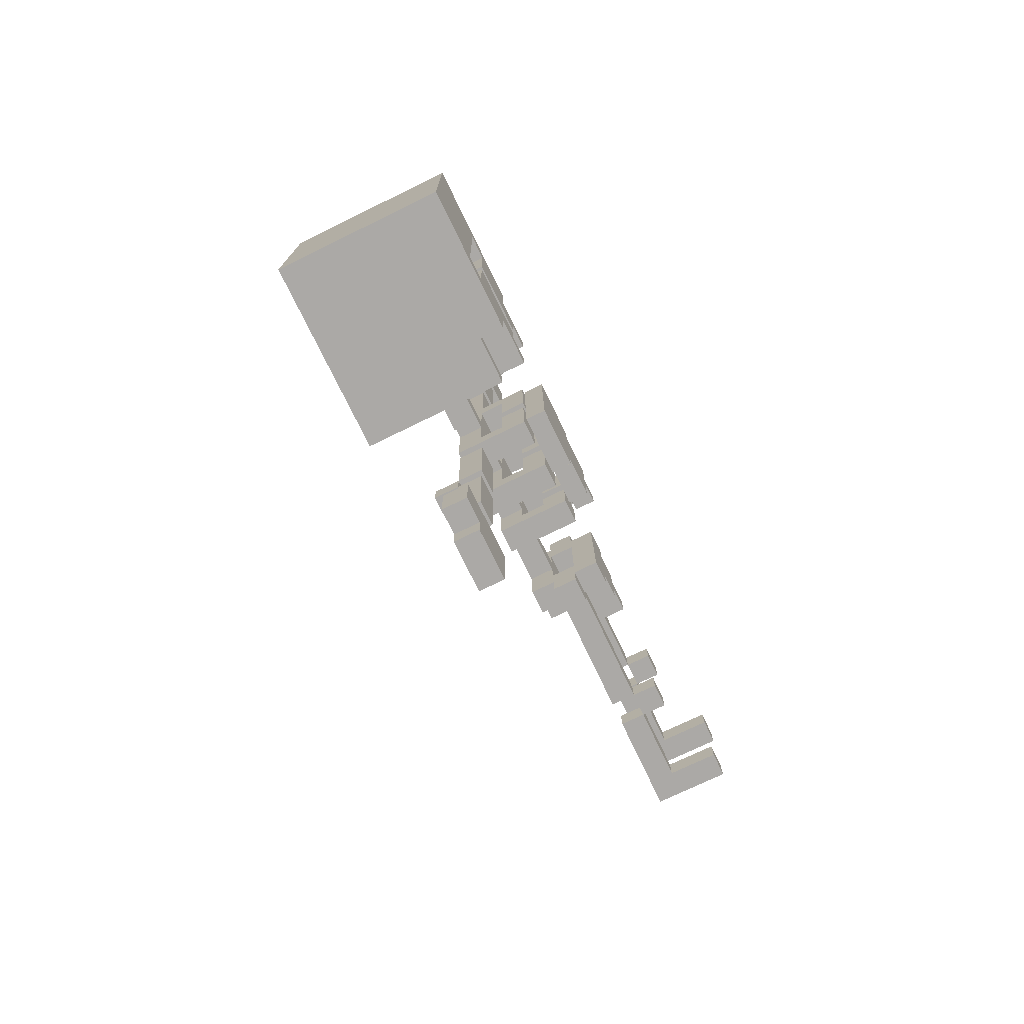
<metadata>
{"format":"obj","ext":"obj","renderer":"f3d","projection":"perspective","resolution":1024,"background":"white","views":[{"elev":-75.4,"azim":-154.0,"up":"+Z"}]}
</metadata>
<code>
o armor.helmet_Plane-tex.001
v -1.591 26.45 2.995
v -2.784 24.06 3.004
v -1.591 24.06 2.995
v -2.784 26.45 3.004
v 5.58 33.6 5.331
v -1.575 26.45 5.38
v 5.58 24.06 5.331
v -1.575 24.06 5.38
v -2.767 33.6 5.388
v -2.767 26.45 5.388
v 4.321 24.06 -4.2
v 4.321 32.41 -4.2
v -1.64 28.83 -4.159
v -1.64 30.03 -4.159
v -1.64 26.45 -4.159
v -2.833 28.83 -4.151
v -1.64 32.41 -4.159
v -1.64 24.06 -4.159
v -2.833 30.03 -4.151
v -1.624 25.26 -1.774
v -2.816 24.06 -1.766
v -1.624 24.06 -1.774
v -2.816 25.26 -1.766
v -1.616 28.83 -0.5818
v -2.808 25.26 -0.5736
v -1.616 25.26 -0.5818
v -2.808 28.83 -0.5736
v -2.8 25.26 0.6188
v -1.608 28.83 0.6106
v -1.608 25.26 0.6106
v -2.8 28.83 0.6188
v -2.792 24.06 1.811
v -1.599 25.26 1.803
v -1.599 24.06 1.803
v -2.792 25.26 1.811
v 4.379 32.41 4.147
v 4.379 24.06 4.147
v -1.583 28.83 4.188
v -1.583 30.03 4.188
v -1.583 26.45 4.188
v -2.775 28.83 4.196
v -1.583 32.41 4.188
v -1.583 24.06 4.188
v -2.775 30.03 4.196
v -1.649 26.45 -5.351
v 5.506 33.6 -5.401
v 5.506 24.06 -5.401
v -1.649 24.06 -5.351
v -2.841 33.6 -5.343
v -2.841 26.45 -5.343
v -2.825 24.06 -2.958
v -1.632 26.45 -2.967
v -1.632 24.06 -2.967
v -2.825 26.45 -2.958
g armor.helmet_Plane-tex.001_armor.helmet_Plane-tex.001_SkeletonMaterial
f 1 2 3
f 1 4 2
f 5 6 7
f 6 8 7
f 5 9 6
f 9 10 6
f 11 12 13
f 12 14 13
f 13 15 11
f 14 16 13
f 12 17 14
f 15 18 11
f 14 19 16
f 20 21 22
f 20 23 21
f 24 25 26
f 24 27 25
f 28 29 30
f 31 29 28
f 32 33 34
f 35 33 32
f 36 37 38
f 39 36 38
f 40 38 37
f 41 39 38
f 42 36 39
f 43 40 37
f 44 39 41
f 45 46 47
f 48 45 47
f 49 46 45
f 50 49 45
f 51 52 53
f 54 52 51
f 42 12 36
f 17 12 42
f 44 14 39
f 19 14 44
f 45 15 50
f 15 54 50
f 54 15 52
f 1 40 4
f 40 10 4
f 10 40 6
f 11 47 7
f 37 11 7
f 48 47 11
f 8 37 7
f 18 48 11
f 43 37 8
f 21 53 22
f 51 53 21
f 2 34 3
f 32 34 2
f 25 20 26
f 23 20 25
f 35 30 33
f 28 30 35
f 46 9 5
f 46 49 9
f 13 27 24
f 13 16 27
f 29 41 38
f 29 31 41
f 47 5 7
f 47 46 5
f 52 15 13
f 24 52 13
f 20 52 24
f 20 24 26
f 53 52 20
f 53 20 22
f 14 42 39
f 14 17 42
f 33 30 1
f 30 29 1
f 3 33 1
f 1 29 38
f 3 34 33
f 1 38 40
f 36 11 37
f 12 11 36
f 16 50 54
f 16 54 27
f 50 16 19
f 54 23 27
f 49 50 19
f 27 23 25
f 54 51 23
f 49 19 9
f 23 51 21
f 19 44 9
f 44 10 9
f 41 10 44
f 41 4 10
f 31 4 41
f 28 4 31
f 28 35 4
f 35 2 4
f 32 2 35
f 15 48 18
f 45 48 15
f 6 43 8
f 40 43 6
o armor.armor_Plane-tex.002
v -1.708 16.6 0.5114
v -2.701 15.61 0.5183
v -1.708 15.61 0.5114
v -2.701 16.6 0.5183
v -1.694 18.59 2.497
v -2.687 16.6 2.504
v -1.694 16.6 2.497
v -2.687 18.59 2.504
v -1.688 21.57 3.49
v -2.68 18.59 3.496
v -1.688 18.59 3.49
v -2.68 21.57 3.496
v -2.708 15.61 -0.4745
v -1.715 16.6 -0.4813
v -1.715 15.61 -0.4813
v -2.708 16.6 -0.4745
v -2.728 18.59 -3.453
v -1.735 21.57 -3.46
v -1.735 18.59 -3.46
v -2.728 21.57 -3.453
v -2.721 16.6 -2.46
v -1.729 18.59 -2.467
v -1.729 16.6 -2.467
v -2.721 18.59 -2.46
g armor.armor_Plane-tex.002_armor.armor_Plane-tex.002_SkeletonMaterial
f 55 56 57
f 55 58 56
f 59 60 61
f 59 62 60
f 63 64 65
f 63 66 64
f 67 68 69
f 70 68 67
f 71 72 73
f 74 72 71
f 75 76 77
f 78 76 75
f 78 73 76
f 71 73 78
f 64 59 65
f 62 59 64
f 70 77 68
f 75 77 70
f 60 55 61
f 58 55 60
f 56 69 57
f 67 69 56
f 72 66 63
f 72 74 66
f 76 73 72
f 63 76 72
f 59 76 63
f 59 63 65
f 59 68 76
f 68 77 76
f 55 68 59
f 55 59 61
f 69 68 55
f 69 55 57
f 71 78 74
f 78 66 74
f 78 62 66
f 66 62 64
f 70 62 78
f 75 70 78
f 70 58 62
f 62 58 60
f 70 67 58
f 58 67 56
o skeleton.head_Plane-tex.005
v -0.4152 25.21 0.6023
v -1.608 24.02 0.6106
v -0.4152 24.02 0.6023
v -1.608 25.21 0.6106
v -0.407 29.98 1.795
v -1.599 28.79 1.803
v -0.407 28.79 1.795
v -1.599 29.98 1.803
v 1.986 26.41 2.971
v -0.3987 25.21 2.987
v 1.986 25.21 2.971
v -1.591 26.41 2.995
v -1.591 24.02 2.995
v -0.3987 24.02 2.987
v 4.379 32.37 4.147
v -1.583 26.41 4.188
v 4.379 26.41 4.147
v -1.583 32.37 4.188
v -0.4399 29.98 -2.975
v -1.632 28.79 -2.967
v -0.4399 28.79 -2.975
v -1.632 29.98 -2.967
v -0.4316 25.21 -1.782
v -1.624 24.02 -1.774
v -0.4316 24.02 -1.782
v -1.624 25.21 -1.774
v -0.4234 27.6 -0.59
v -1.616 26.41 -0.5818
v -0.4234 26.41 -0.59
v -1.616 27.6 -0.5818
v -1.616 24.02 -0.5818
v -0.4234 25.21 -0.59
v -0.4234 24.02 -0.59
v -1.616 25.21 -0.5818
v -1.608 26.41 0.6106
v -0.4152 27.6 0.6023
v -0.4152 26.41 0.6023
v -1.608 27.6 0.6106
v -1.599 24.02 1.803
v -0.407 25.21 1.795
v -0.407 24.02 1.795
v -1.599 25.21 1.803
v -1.591 28.79 2.995
v -0.3987 29.98 2.987
v -0.3987 28.79 2.987
v -1.591 29.98 2.995
v -1.64 26.41 -4.159
v 4.321 32.37 -4.2
v 4.321 26.41 -4.2
v -1.64 32.37 -4.159
v -0.4399 25.21 -2.975
v 1.945 26.41 -2.991
v 1.945 25.21 -2.991
v -1.632 26.41 -2.967
v -1.632 24.02 -2.967
v -0.4399 24.02 -2.975
v -1.624 28.79 -1.774
v -0.4316 29.98 -1.782
v -0.4316 28.79 -1.782
v -1.624 29.98 -1.774
g skeleton.head_Plane-tex.005_skeleton.head_Plane-tex.005_SkeletonMaterial
f 79 80 81
f 79 82 80
f 83 84 85
f 83 86 84
f 87 88 89
f 87 90 88
f 88 90 91
f 88 91 92
f 93 94 95
f 93 96 94
f 97 98 99
f 97 100 98
f 101 102 103
f 101 104 102
f 105 106 107
f 105 108 106
f 109 110 111
f 112 110 109
f 113 114 115
f 116 114 113
f 117 118 119
f 120 118 117
f 121 122 123
f 124 122 121
f 125 126 127
f 128 126 125
f 129 130 131
f 132 130 129
f 132 129 133
f 133 129 134
f 135 136 137
f 138 136 135
f 138 97 136
f 100 97 138
f 124 83 122
f 86 83 124
f 130 127 95
f 87 130 95
f 125 127 130
f 94 87 95
f 132 125 130
f 90 87 94
f 116 105 114
f 108 105 116
f 102 134 103
f 133 134 102
f 80 111 81
f 109 111 80
f 91 119 92
f 117 119 91
f 131 89 110
f 101 131 110
f 79 110 89
f 112 101 110
f 129 131 101
f 118 79 89
f 104 101 112
f 88 118 89
f 120 79 118
f 82 79 120
f 126 96 93
f 126 128 96
f 99 135 137
f 99 98 135
f 85 121 123
f 85 84 121
f 107 113 115
f 107 106 113
f 131 87 89
f 131 130 87
f 127 93 95
f 127 126 93
f 134 101 103
f 134 129 101
f 111 79 81
f 111 110 79
f 119 88 92
f 119 118 88
f 136 99 137
f 97 99 136
f 114 107 115
f 105 107 114
f 122 85 123
f 83 85 122
f 98 125 132
f 98 132 135
f 128 125 98
f 135 132 108
f 100 128 98
f 135 108 84
f 108 132 106
f 100 138 128
f 86 135 84
f 108 116 84
f 132 104 106
f 138 96 128
f 138 135 86
f 116 90 84
f 106 104 112
f 132 133 104
f 138 86 96
f 121 84 90
f 113 90 116
f 106 112 113
f 104 133 102
f 86 124 96
f 90 94 121
f 120 90 113
f 113 112 82
f 124 121 96
f 121 94 96
f 82 120 113
f 120 91 90
f 112 109 82
f 117 91 120
f 82 109 80
o skeleton.right_arm_Plane-tex.006
v 2.103 21.57 19.87
v 0.9102 19.18 19.88
v 2.103 19.18 19.87
v 0.9102 21.57 19.87
v 2.029 21.54 9.134
v 0.8362 20.34 9.145
v 2.029 20.34 9.137
v 0.8362 21.54 9.142
v 3.229 21.54 10.32
v 2.037 20.35 10.33
v 3.229 20.35 10.32
v 2.037 21.54 10.33
v 2.07 21.55 15.1
v 0.8773 20.36 15.11
v 2.07 20.36 15.1
v 0.8773 21.55 15.1
v 2.094 22.75 18.67
v 0.902 21.56 18.68
v 2.094 21.56 18.67
v 0.902 22.75 18.68
v 0.8033 20.33 4.376
v 1.996 21.52 4.364
v 1.996 20.33 4.367
v 0.8033 21.52 4.373
v 3.221 21.54 9.126
v 3.221 20.34 9.129
v 0.8444 20.35 10.34
v 0.8444 21.54 10.33
v 0.8856 19.17 16.3
v 2.078 22.75 16.29
v 2.078 19.17 16.29
v 0.8855 22.75 16.29
g skeleton.right_arm_Plane-tex.006_skeleton.right_arm_Plane-tex.006_SkeletonMaterial
f 139 140 141
f 139 142 140
f 143 144 145
f 143 146 144
f 147 148 149
f 147 150 148
f 151 152 153
f 151 154 152
f 155 156 157
f 155 158 156
f 159 160 161
f 162 160 159
f 145 163 164
f 143 163 145
f 165 150 148
f 166 150 165
f 167 168 169
f 170 168 167
f 144 161 145
f 159 161 144
f 148 164 149
f 145 164 148
f 152 148 153
f 165 148 152
f 140 169 141
f 167 169 140
f 160 146 143
f 160 162 146
f 163 150 147
f 163 143 150
f 150 154 151
f 150 166 154
f 157 142 139
f 157 156 142
f 168 158 155
f 168 170 158
f 161 143 145
f 161 160 143
f 148 151 153
f 148 150 151
f 169 157 141
f 157 139 141
f 169 168 157
f 168 155 157
f 164 147 149
f 164 163 147
f 146 159 144
f 162 159 146
f 154 165 152
f 166 165 154
f 156 167 140
f 142 156 140
f 170 167 156
f 158 170 156
f 150 145 148
f 143 145 150
o skeleton.left_arm_Plane-tex.007
v 1.853 22.6 -16.37
v 0.6603 19.02 -16.35
v 1.853 19.02 -16.36
v 0.6602 22.6 -16.36
v 1.894 21.42 -10.4
v 0.7014 20.23 -10.39
v 1.894 20.23 -10.4
v 0.7014 21.42 -10.39
v 3.094 21.42 -9.217
v 1.902 20.23 -9.206
v 3.094 20.23 -9.214
v 1.902 21.42 -9.209
v 1.935 21.43 -4.439
v 0.7425 20.24 -4.428
v 1.935 20.24 -4.437
v 0.7425 21.43 -4.431
v 0.6356 19.01 -19.93
v 1.828 21.4 -19.94
v 1.828 19.01 -19.94
v 0.6356 21.4 -19.93
v 0.6438 21.4 -18.74
v 1.836 22.59 -18.75
v 1.836 21.4 -18.75
v 0.6438 22.59 -18.74
v 0.6685 20.22 -15.16
v 1.861 21.41 -15.17
v 1.861 20.22 -15.17
v 0.6685 21.41 -15.16
v 3.086 21.42 -10.41
v 3.086 20.23 -10.41
v 0.7096 20.23 -9.198
v 0.7096 21.42 -9.201
g skeleton.left_arm_Plane-tex.007_skeleton.left_arm_Plane-tex.007_SkeletonMaterial
f 171 172 173
f 171 174 172
f 175 176 177
f 175 178 176
f 179 180 181
f 179 182 180
f 183 184 185
f 183 186 184
f 187 188 189
f 190 188 187
f 191 192 193
f 194 192 191
f 195 196 197
f 198 196 195
f 177 199 200
f 175 199 177
f 201 182 180
f 202 182 201
f 176 197 177
f 195 197 176
f 180 200 181
f 177 200 180
f 184 180 185
f 201 180 184
f 172 189 173
f 187 189 172
f 188 191 193
f 188 190 191
f 196 178 175
f 196 198 178
f 199 182 179
f 199 175 182
f 182 186 183
f 182 202 186
f 192 174 171
f 192 194 174
f 189 193 173
f 193 171 173
f 189 188 193
f 193 192 171
f 197 175 177
f 197 196 175
f 180 183 185
f 180 182 183
f 200 179 181
f 200 199 179
f 191 187 172
f 174 191 172
f 190 187 191
f 194 191 174
f 178 195 176
f 198 195 178
f 186 201 184
f 202 201 186
f 182 177 180
f 175 177 182
o skeleton.body_Plane-tex.008
v 1.97 24.02 0.5859
v 0.7772 21.64 0.5941
v 1.97 21.64 0.5859
v 0.7772 24.02 0.5941
v 1.97 20.44 0.5859
v 0.7772 19.25 0.5941
v 1.97 19.25 0.5859
v 0.7772 20.44 0.5941
v 1.97 18.06 0.5859
v 0.7772 16.87 0.5941
v 1.97 16.87 0.5859
v 0.7772 18.06 0.5941
v 1.97 15.67 0.5859
v 0.7772 13.29 0.5941
v 1.97 13.29 0.5859
v 0.7772 15.67 0.5941
v 1.97 12.1 0.5859
v 0.7772 10.9 0.5941
v 1.97 10.9 0.5859
v 0.7772 12.1 0.5941
v -0.4152 10.9 0.6023
v -1.608 9.712 0.6106
v -0.4152 9.712 0.6023
v -1.608 10.9 0.6106
v 0.7854 12.1 1.787
v -1.599 10.9 1.803
v 0.7854 10.9 1.787
v -1.599 12.1 1.803
v 1.986 16.87 2.971
v -1.591 15.67 2.995
v 1.986 15.67 2.971
v -1.591 16.87 2.995
v -0.3987 13.29 2.987
v -1.591 12.1 2.995
v -0.3987 12.1 2.987
v -1.591 13.29 2.995
v 1.986 13.29 2.971
v 0.7936 12.1 2.979
v 1.986 12.1 2.971
v 0.7936 13.29 2.979
v 1.994 21.64 4.163
v -1.583 20.44 4.188
v 1.994 20.44 4.163
v -1.583 21.64 4.188
v 1.994 19.25 4.163
v -1.583 18.06 4.188
v 1.994 18.06 4.163
v -1.583 19.25 4.188
v 0.8019 13.29 4.171
v -0.3905 12.1 4.18
v 0.8019 12.1 4.171
v -0.3905 13.29 4.18
v 0.7525 21.64 -2.983
v -0.4399 20.44 -2.975
v 0.7525 20.44 -2.983
v -0.4399 21.64 -2.975
v 0.7525 19.25 -2.983
v -0.4399 18.06 -2.975
v 0.7525 18.06 -2.983
v -0.4399 19.25 -2.975
v 0.7607 16.87 -1.791
v -0.4316 15.67 -1.782
v 0.7607 15.67 -1.791
v -0.4316 16.87 -1.782
v 0.7607 13.29 -1.791
v -0.4316 12.1 -1.782
v 0.7607 12.1 -1.791
v -0.4316 13.29 -1.782
v -0.4234 21.64 -0.59
v -1.616 20.44 -0.5818
v -0.4234 20.44 -0.59
v -1.616 21.64 -0.5818
v -0.4234 19.25 -0.59
v -1.616 18.06 -0.5818
v -0.4234 18.06 -0.59
v -1.616 19.25 -0.5818
v -0.4234 16.87 -0.59
v -1.616 15.67 -0.5818
v -0.4234 15.67 -0.59
v -1.616 16.87 -0.5818
v 0.769 12.1 -0.5983
v -0.4234 10.9 -0.59
v 0.769 10.9 -0.5983
v -0.4234 12.1 -0.59
v 0.769 21.64 -0.5983
v 1.961 24.02 -0.6065
v 1.961 21.64 -0.6065
v 0.769 24.02 -0.5983
v 0.769 19.25 -0.5983
v 1.961 20.44 -0.6065
v 1.961 19.25 -0.6065
v 0.769 20.44 -0.5983
v 0.769 16.87 -0.5983
v 1.961 18.06 -0.6065
v 1.961 16.87 -0.6065
v 0.769 18.06 -0.5983
v 0.769 13.29 -0.5983
v 1.961 15.67 -0.6065
v 1.961 13.29 -0.6065
v 0.769 15.67 -0.5983
v 1.961 12.1 -0.6065
v 1.961 10.9 -0.6065
v -1.616 9.712 -0.5818
v -0.4234 9.712 -0.59
v -1.616 10.9 -0.5818
v -1.608 20.44 0.6106
v -0.4152 21.64 0.6023
v -0.4152 20.44 0.6023
v -1.608 21.64 0.6106
v -1.608 18.06 0.6106
v -0.4152 19.25 0.6023
v -0.4152 18.06 0.6023
v -1.608 19.25 0.6106
v -1.608 15.67 0.6106
v -0.4152 16.87 0.6023
v -0.4152 15.67 0.6023
v -1.608 16.87 0.6106
v -0.4152 12.1 0.6023
v -0.407 15.67 1.795
v 0.7854 16.87 1.787
v 0.7854 15.67 1.787
v -0.407 16.87 1.795
v -0.407 12.1 1.795
v 0.7854 13.29 1.787
v -0.407 13.29 1.795
v -0.3987 20.44 2.987
v 0.7936 21.64 2.979
v 0.7936 20.44 2.979
v -0.3987 21.64 2.987
v -0.3987 18.06 2.987
v 0.7936 19.25 2.979
v 0.7936 18.06 2.979
v -0.3987 19.25 2.987
v -1.64 20.44 -4.159
v 1.937 21.64 -4.184
v 1.937 20.44 -4.184
v -1.64 21.64 -4.159
v -1.64 18.06 -4.159
v 1.937 19.25 -4.184
v 1.937 18.06 -4.184
v -1.64 19.25 -4.159
v -0.4481 12.1 -4.167
v 0.7443 13.29 -4.175
v 0.7443 12.1 -4.175
v -0.4481 13.29 -4.167
v -1.632 15.67 -2.967
v 1.945 16.87 -2.991
v 1.945 15.67 -2.991
v -1.632 16.87 -2.967
v -1.632 12.1 -2.967
v -0.4399 13.29 -2.975
v -0.4399 12.1 -2.975
v -1.632 13.29 -2.967
v 0.7525 12.1 -2.983
v 1.945 13.29 -2.991
v 1.945 12.1 -2.991
v 0.7525 13.29 -2.983
v -1.624 10.9 -1.774
v 0.7607 10.9 -1.791
v -1.624 12.1 -1.774
g skeleton.body_Plane-tex.008_skeleton.body_Plane-tex.008_SkeletonMaterial
f 203 204 205
f 203 206 204
f 207 208 209
f 207 210 208
f 211 212 213
f 211 214 212
f 215 216 217
f 215 218 216
f 219 220 221
f 219 222 220
f 223 224 225
f 223 226 224
f 227 228 229
f 227 230 228
f 231 232 233
f 231 234 232
f 235 236 237
f 235 238 236
f 239 240 241
f 239 242 240
f 243 244 245
f 243 246 244
f 247 248 249
f 247 250 248
f 251 252 253
f 251 254 252
f 255 256 257
f 255 258 256
f 259 260 261
f 259 262 260
f 263 264 265
f 263 266 264
f 267 268 269
f 267 270 268
f 271 272 273
f 271 274 272
f 275 276 277
f 275 278 276
f 279 280 281
f 279 282 280
f 283 284 285
f 283 286 284
f 287 288 289
f 290 288 287
f 291 292 293
f 294 292 291
f 295 296 297
f 298 296 295
f 299 300 301
f 302 300 299
f 285 303 304
f 283 303 285
f 305 284 306
f 307 284 305
f 308 309 310
f 311 309 308
f 312 313 314
f 315 313 312
f 316 317 318
f 319 317 316
f 223 222 220
f 320 222 223
f 321 322 323
f 324 322 321
f 325 326 227
f 327 326 325
f 328 329 330
f 331 329 328
f 332 333 334
f 335 333 332
f 336 337 338
f 339 337 336
f 340 341 342
f 343 341 340
f 344 345 346
f 347 345 344
f 348 349 350
f 351 349 348
f 352 353 354
f 355 353 352
f 356 357 358
f 359 357 356
f 360 269 361
f 362 269 360
f 261 342 296
f 298 261 296
f 340 342 261
f 260 340 261
f 340 260 276
f 276 260 277
f 334 211 249
f 248 334 249
f 214 211 334
f 332 334 248
f 332 248 312
f 314 332 312
f 265 350 300
f 302 265 300
f 348 350 265
f 264 348 265
f 348 264 280
f 280 264 281
f 323 215 233
f 232 323 233
f 218 215 323
f 321 323 232
f 321 232 316
f 318 321 316
f 354 346 356
f 356 269 354
f 344 346 354
f 354 269 362
f 356 358 269
f 352 354 362
f 269 358 303
f 283 269 303
f 227 219 241
f 240 227 241
f 222 219 227
f 237 227 240
f 237 240 252
f 227 237 230
f 252 240 253
f 236 230 237
f 284 361 285
f 360 361 284
f 307 360 284
f 220 304 221
f 285 304 220
f 220 229 223
f 223 229 228
f 226 223 228
f 224 306 225
f 305 306 224
f 257 338 292
f 294 257 292
f 336 338 257
f 256 336 257
f 336 256 272
f 272 256 273
f 330 207 245
f 244 330 245
f 210 207 330
f 328 330 244
f 328 244 308
f 310 328 308
f 341 259 293
f 259 291 293
f 341 343 259
f 343 262 259
f 262 343 278
f 262 278 275
f 209 333 247
f 333 250 247
f 209 208 333
f 333 335 250
f 250 335 315
f 335 313 315
f 349 263 297
f 263 295 297
f 349 351 263
f 351 266 263
f 266 351 282
f 266 282 279
f 213 322 231
f 322 234 231
f 213 212 322
f 322 324 234
f 234 324 319
f 324 317 319
f 345 353 359
f 359 353 270
f 345 347 353
f 270 353 355
f 359 270 267
f 238 270 355
f 357 359 267
f 327 270 238
f 357 267 301
f 327 238 235
f 267 299 301
f 326 327 235
f 326 235 242
f 242 235 254
f 326 242 239
f 242 254 251
f 217 326 239
f 217 216 326
f 269 286 283
f 269 268 286
f 222 325 227
f 222 320 325
f 288 206 203
f 288 290 206
f 337 255 289
f 255 287 289
f 337 339 255
f 339 258 255
f 258 339 274
f 258 274 271
f 205 329 243
f 329 246 243
f 205 204 329
f 329 331 246
f 246 331 311
f 331 309 311
f 346 359 356
f 346 345 359
f 361 283 285
f 361 269 283
f 220 227 229
f 220 222 227
f 240 251 253
f 240 242 251
f 342 293 296
f 296 293 209
f 342 341 293
f 293 207 209
f 296 209 211
f 293 292 207
f 211 209 247
f 297 296 211
f 292 205 207
f 211 247 249
f 297 211 213
f 207 205 243
f 292 289 205
f 300 297 213
f 207 243 245
f 289 203 205
f 338 289 292
f 300 213 215
f 350 297 300
f 289 288 203
f 338 337 289
f 215 213 231
f 301 300 215
f 350 349 297
f 215 231 233
f 301 215 217
f 303 301 217
f 303 217 219
f 358 301 303
f 219 217 239
f 304 303 219
f 358 357 301
f 219 239 241
f 304 219 221
f 260 275 277
f 260 262 275
f 256 271 273
f 256 258 271
f 264 279 281
f 264 266 279
f 286 268 270
f 327 286 270
f 320 286 327
f 320 327 325
f 284 286 320
f 284 320 223
f 306 284 223
f 306 223 225
f 310 331 328
f 310 309 331
f 314 335 332
f 314 313 335
f 318 324 321
f 318 317 324
f 353 344 354
f 347 344 353
f 254 237 252
f 235 237 254
f 291 261 298
f 291 298 208
f 259 261 291
f 210 291 208
f 208 298 214
f 294 291 210
f 208 214 333
f 298 295 214
f 204 294 210
f 333 214 334
f 214 295 212
f 204 210 329
f 287 294 204
f 295 302 212
f 329 210 330
f 206 287 204
f 287 257 294
f 212 302 218
f 295 265 302
f 290 287 206
f 255 257 287
f 212 218 322
f 302 299 218
f 263 265 295
f 322 218 323
f 218 299 216
f 299 283 216
f 216 283 222
f 299 269 283
f 216 222 326
f 283 285 222
f 267 269 299
f 326 222 227
f 222 285 220
f 278 340 276
f 343 340 278
f 274 336 272
f 339 336 274
f 282 348 280
f 351 348 282
f 352 362 355
f 362 238 355
f 362 230 238
f 238 230 236
f 307 230 362
f 360 307 362
f 307 226 230
f 230 226 228
f 307 305 226
f 226 305 224
f 246 308 244
f 311 308 246
f 250 312 248
f 315 312 250
f 234 316 232
f 319 316 234
o skeleton.right_leg_Plane-tex.009
v 0.8335 12.01 2.979
v -0.2944 6.037 2.986
v 0.8979 6.05 2.978
v -0.3588 12 2.987
v -1.474 4.832 2.995
v -0.2815 4.844 2.986
v -1.487 6.024 2.995
v 0.9108 4.857 2.978
v -0.2429 1.267 2.986
v 0.9623 0.08787 2.978
v -2.615 0.04924 3.002
v -2.628 1.242 3.002
v -0.3026 6.037 1.794
v 0.8253 12.01 1.786
v 0.8897 6.05 1.786
v -0.367 12 1.794
v -1.482 4.832 1.802
v -0.2897 4.844 1.794
v -1.495 6.024 1.802
v -0.2511 1.267 1.794
v 0.9026 4.857 1.786
v 0.9541 0.08787 1.785
v -2.623 0.04924 1.81
v -2.636 1.242 1.81
g skeleton.right_leg_Plane-tex.009_skeleton.right_leg_Plane-tex.009_SkeletonMaterial
f 363 364 365
f 363 366 364
f 364 367 368
f 364 369 367
f 370 371 372
f 371 373 372
f 370 368 371
f 371 374 373
f 375 376 377
f 378 376 375
f 379 375 380
f 381 375 379
f 382 383 384
f 385 382 384
f 380 383 382
f 386 382 385
f 373 384 372
f 385 384 373
f 364 377 365
f 375 377 364
f 367 380 368
f 379 380 367
f 382 374 371
f 382 386 374
f 376 366 363
f 376 378 366
f 375 369 364
f 375 381 369
f 383 368 370
f 383 380 368
f 384 370 372
f 384 383 370
f 377 363 365
f 377 376 363
f 380 364 368
f 380 375 364
f 368 382 371
f 380 382 368
f 366 375 364
f 378 375 366
f 374 385 373
f 386 385 374
f 369 379 367
f 381 379 369
o skeleton.left_leg_Plane-tex.010
v 0.8006 12.01 -1.791
v -0.3273 6.037 -1.783
v 0.865 6.05 -1.791
v -0.3917 12 -1.783
v -1.507 4.832 -1.775
v -0.3144 4.844 -1.783
v -1.52 6.024 -1.775
v 0.8779 4.857 -1.791
v -0.2758 1.267 -1.784
v 0.9294 0.08787 -1.792
v -2.648 0.04924 -1.767
v -2.66 1.242 -1.767
v -0.3355 6.037 -2.976
v 0.7924 12.01 -2.983
v 0.8568 6.05 -2.984
v -0.3999 12 -2.975
v -1.515 4.832 -2.967
v -0.3226 4.844 -2.976
v -1.528 6.024 -2.967
v -0.284 1.267 -2.976
v 0.8697 4.857 -2.984
v 0.9212 0.08787 -2.984
v -2.656 0.04924 -2.96
v -2.669 1.242 -2.959
g skeleton.left_leg_Plane-tex.010_skeleton.left_leg_Plane-tex.010_SkeletonMaterial
f 387 388 389
f 387 390 388
f 388 391 392
f 388 393 391
f 394 395 396
f 395 397 396
f 394 392 395
f 395 398 397
f 399 400 401
f 402 400 399
f 403 399 404
f 405 399 403
f 406 407 408
f 409 406 408
f 404 407 406
f 410 406 409
f 397 408 396
f 409 408 397
f 388 401 389
f 399 401 388
f 391 404 392
f 403 404 391
f 406 398 395
f 406 410 398
f 400 390 387
f 400 402 390
f 399 393 388
f 399 405 393
f 407 392 394
f 407 404 392
f 408 394 396
f 408 407 394
f 401 387 389
f 401 400 387
f 404 388 392
f 404 399 388
f 392 406 395
f 404 406 392
f 390 399 388
f 402 399 390
f 398 409 397
f 410 409 398
f 393 403 391
f 405 403 393

</code>
